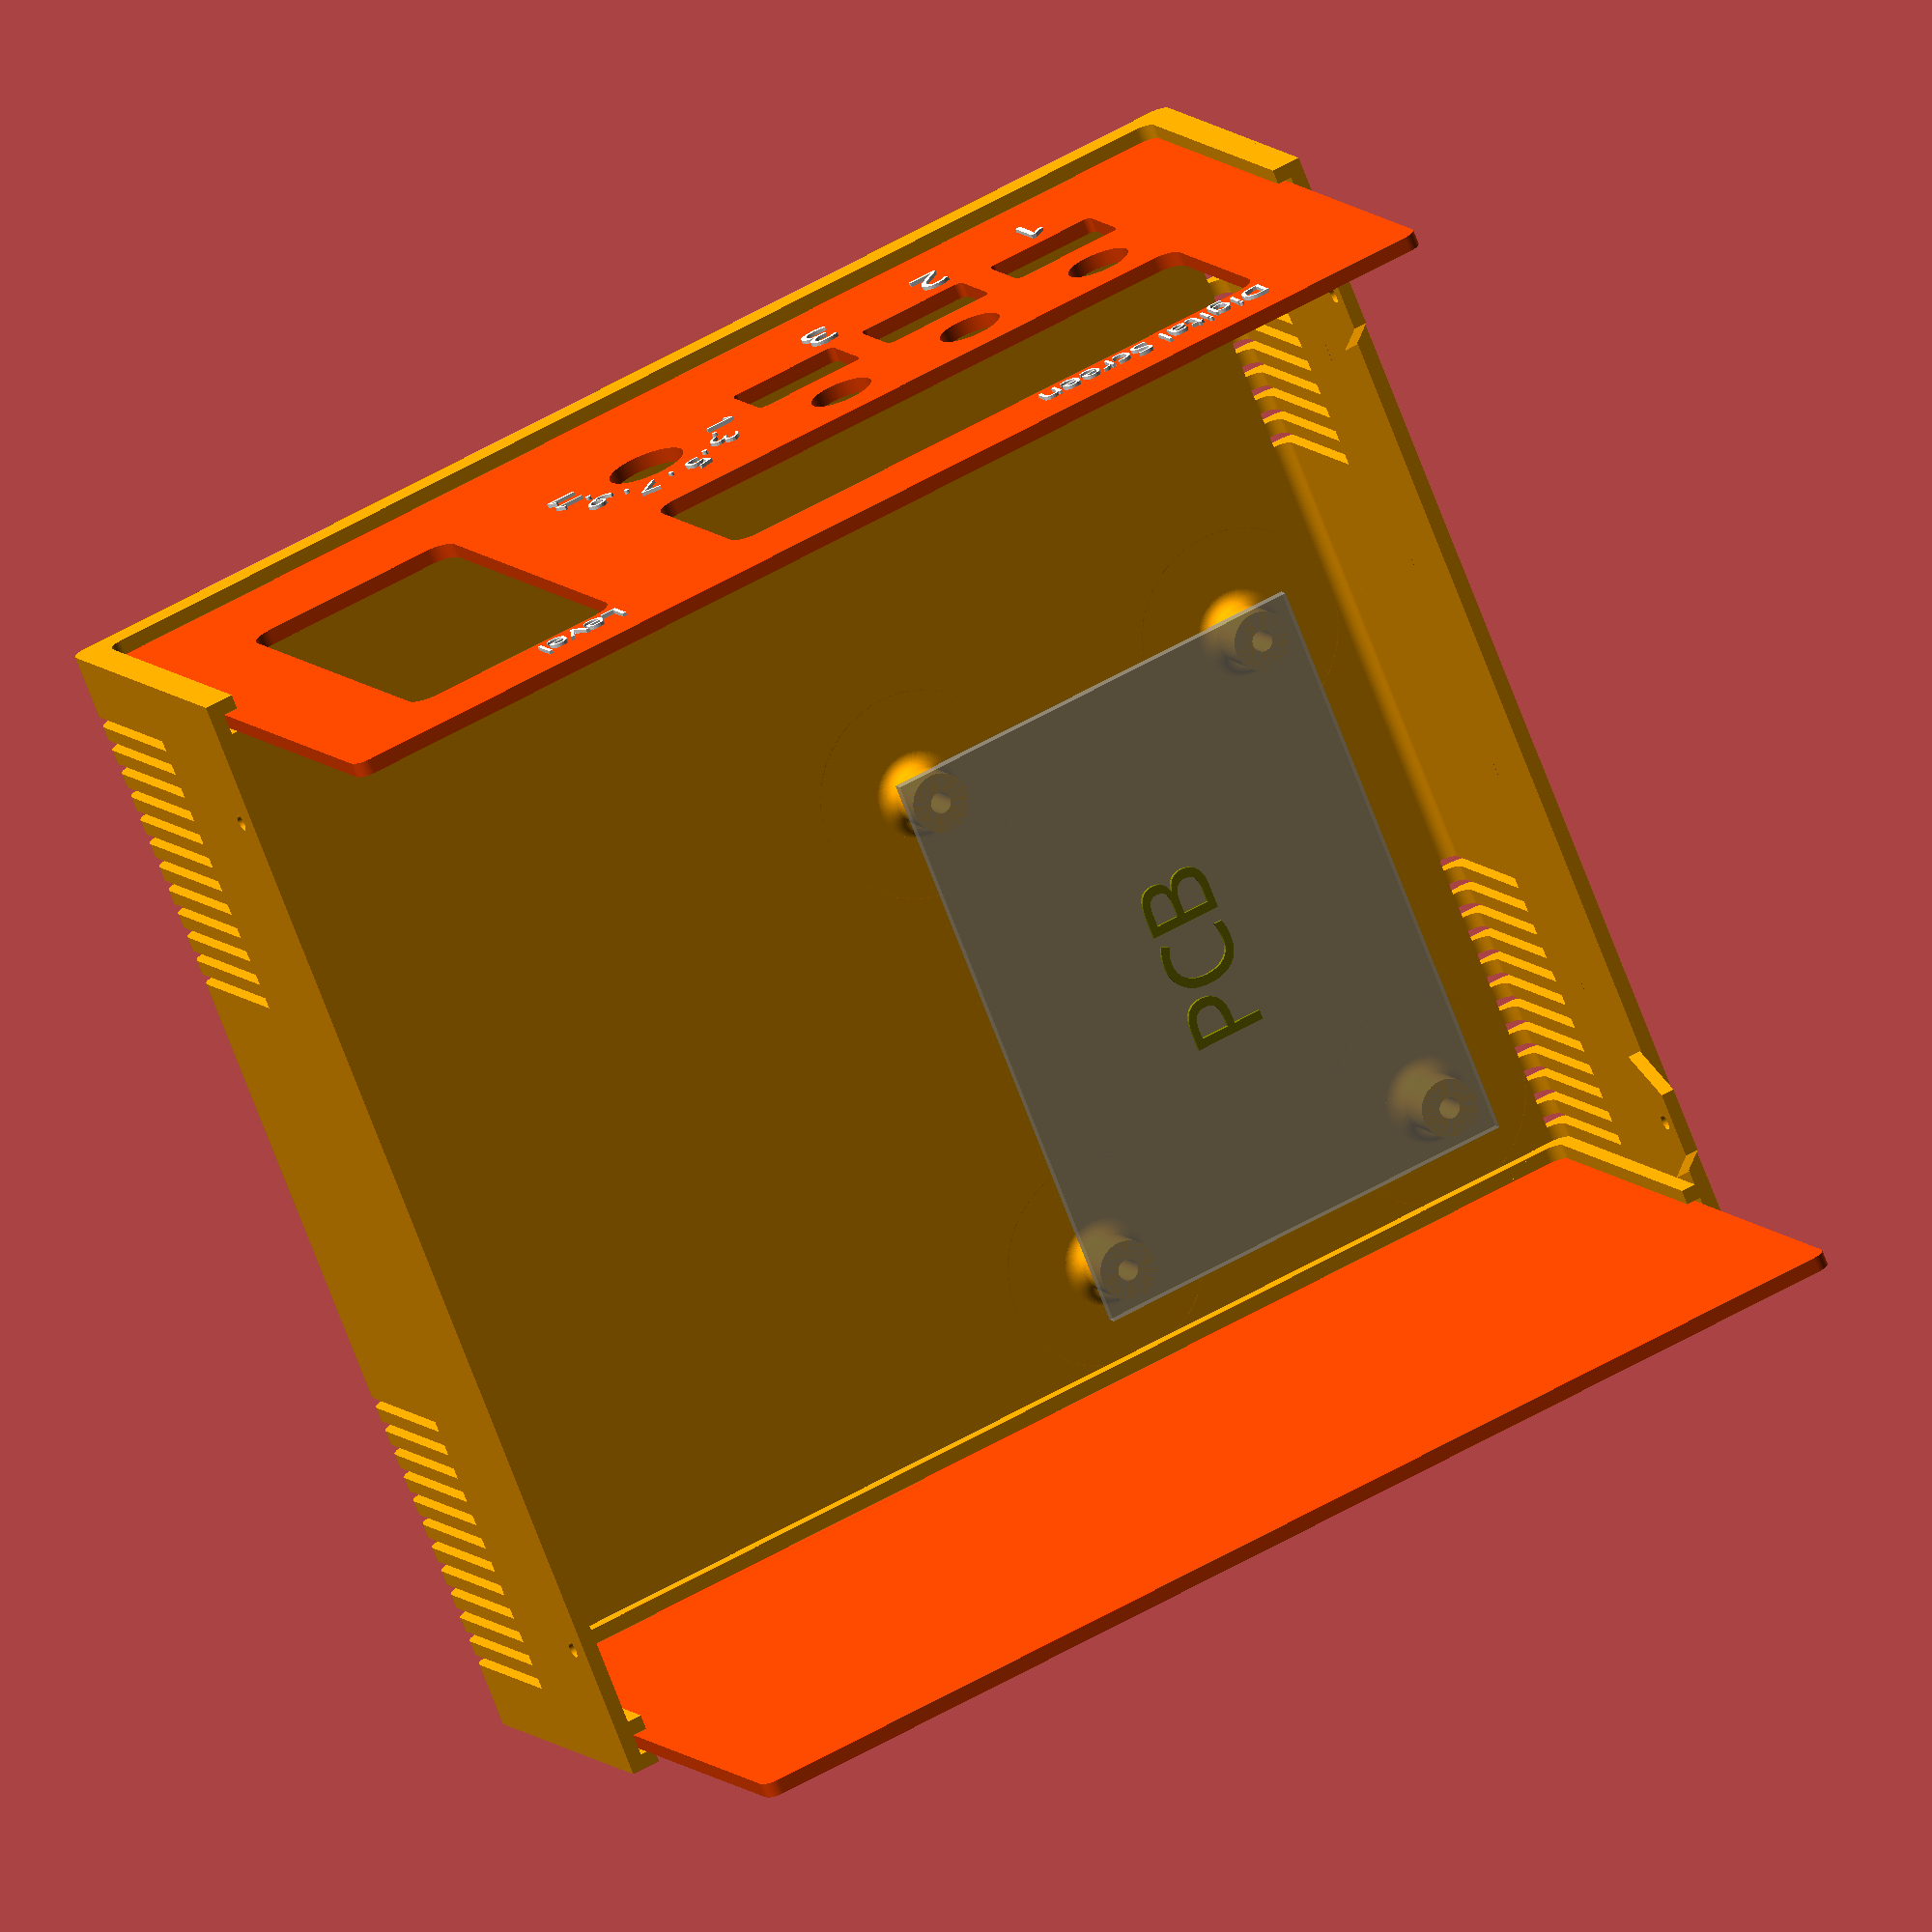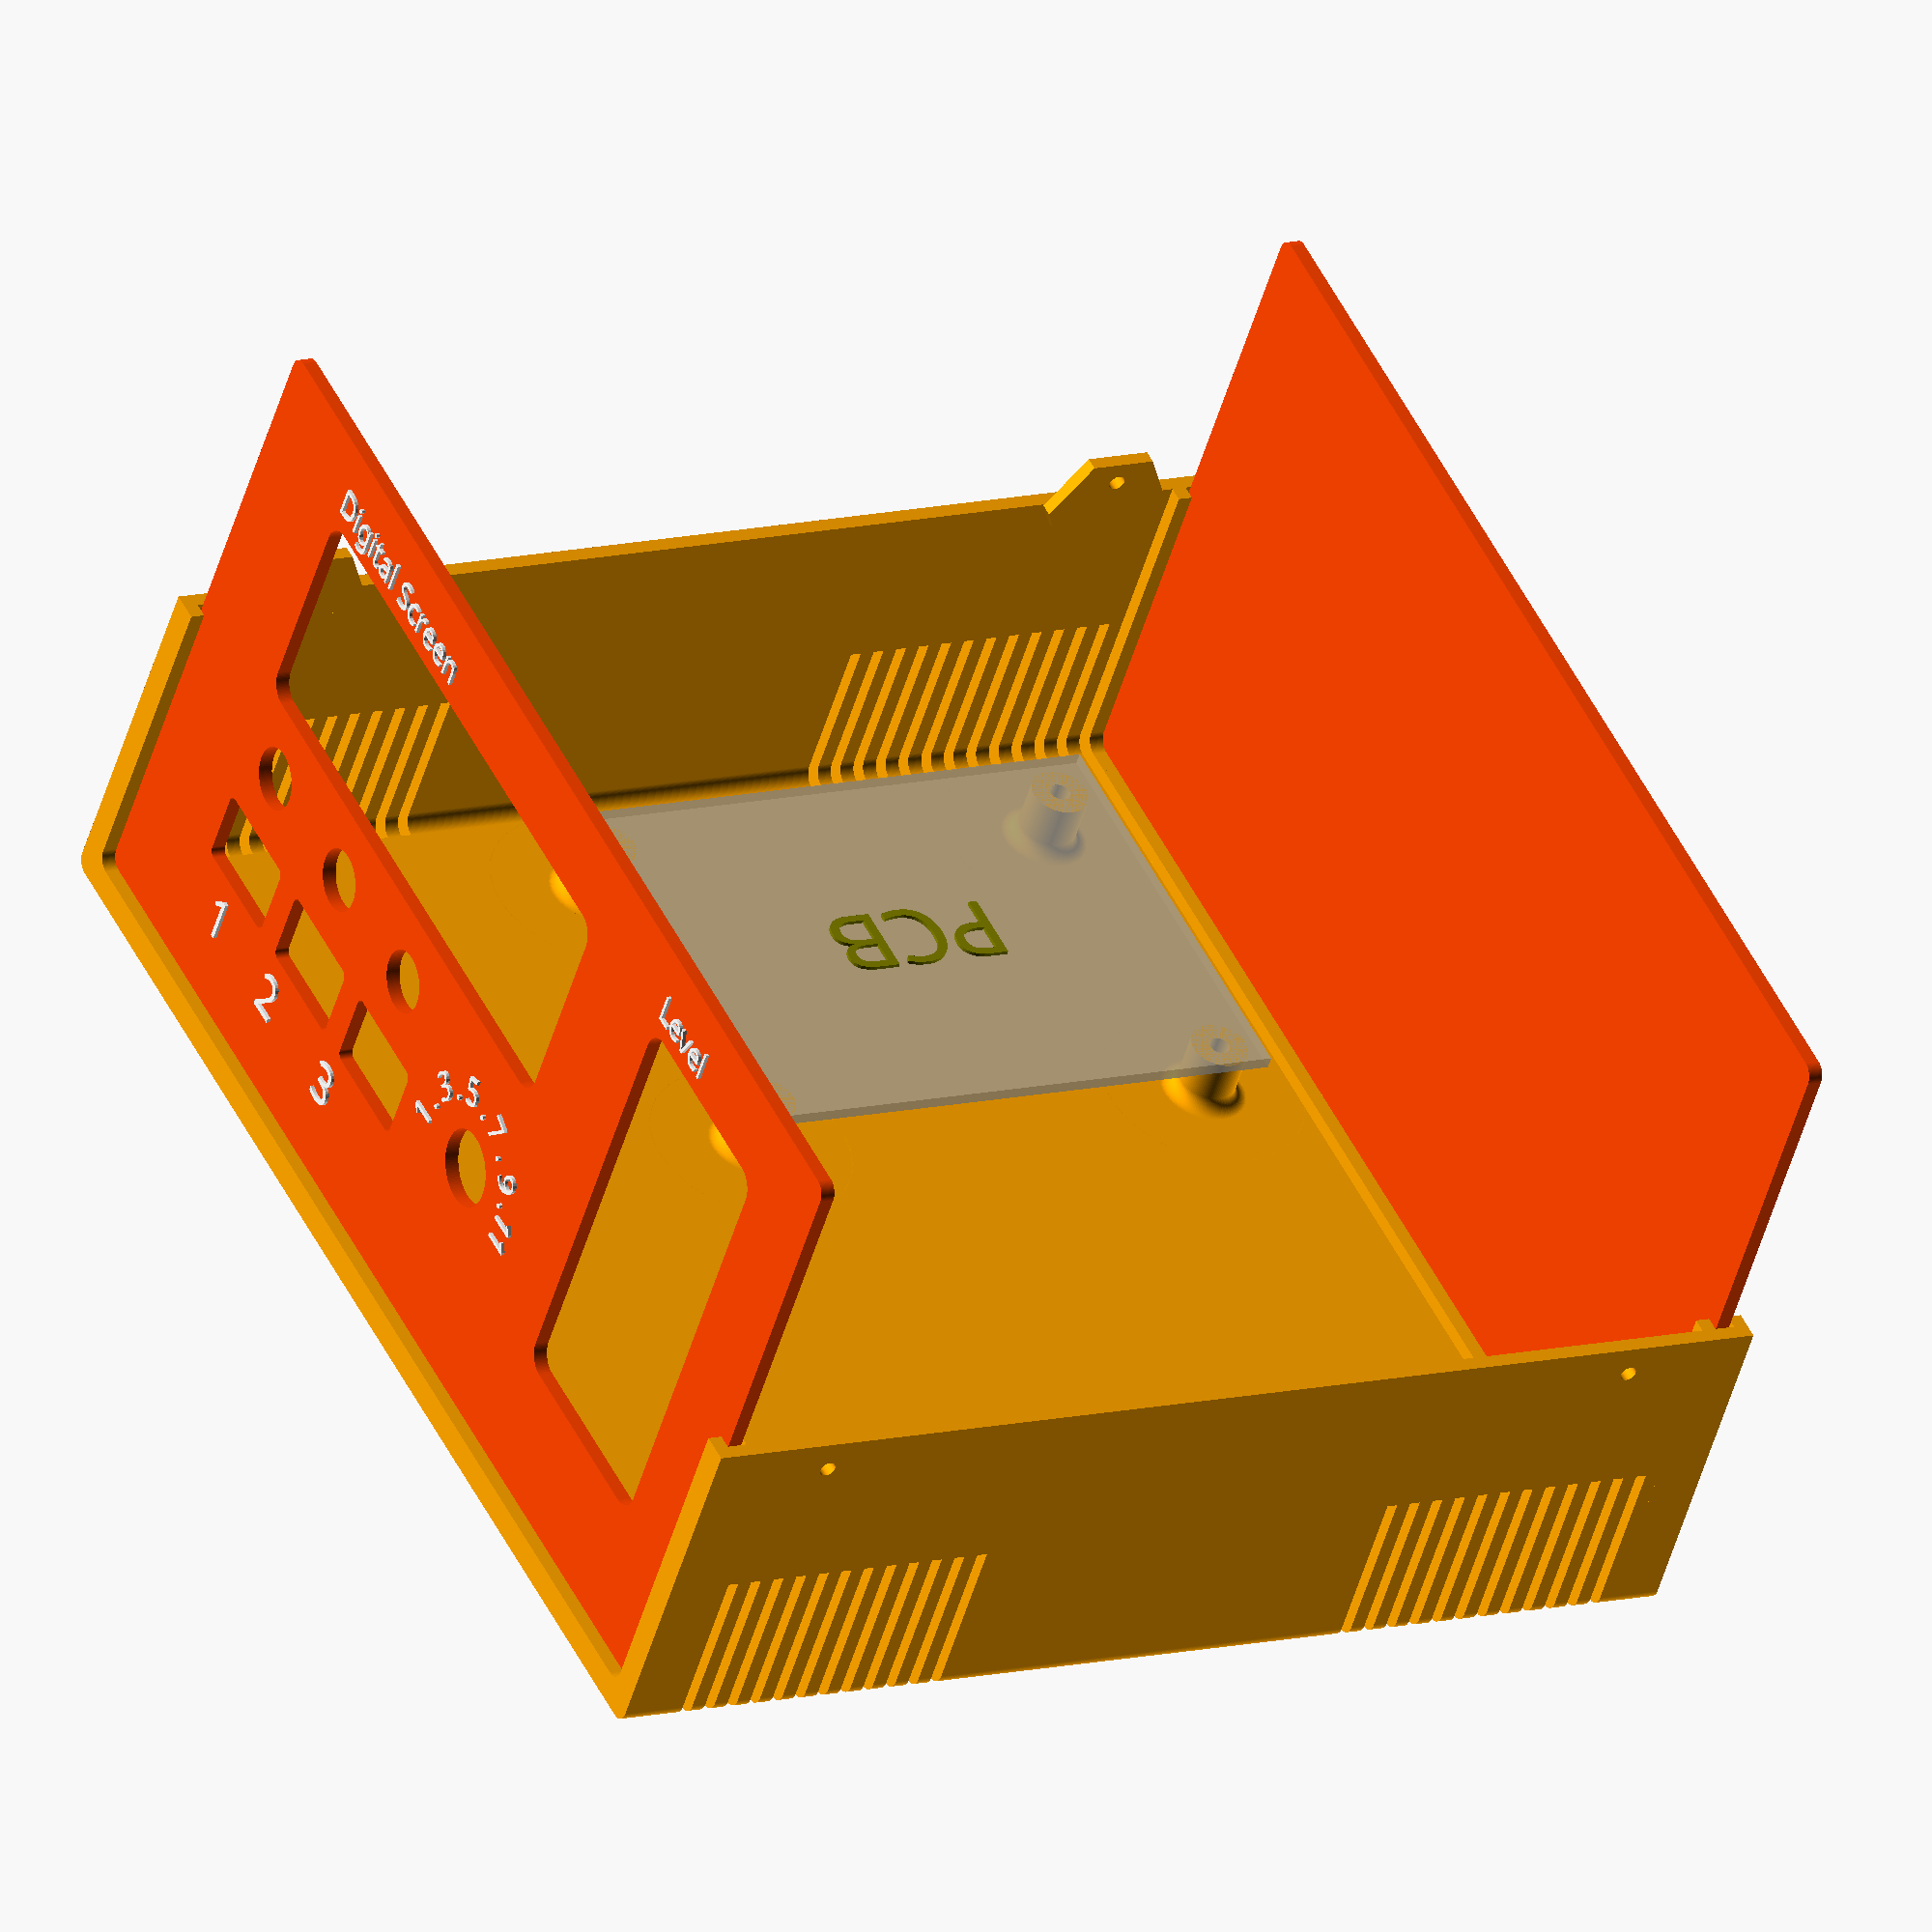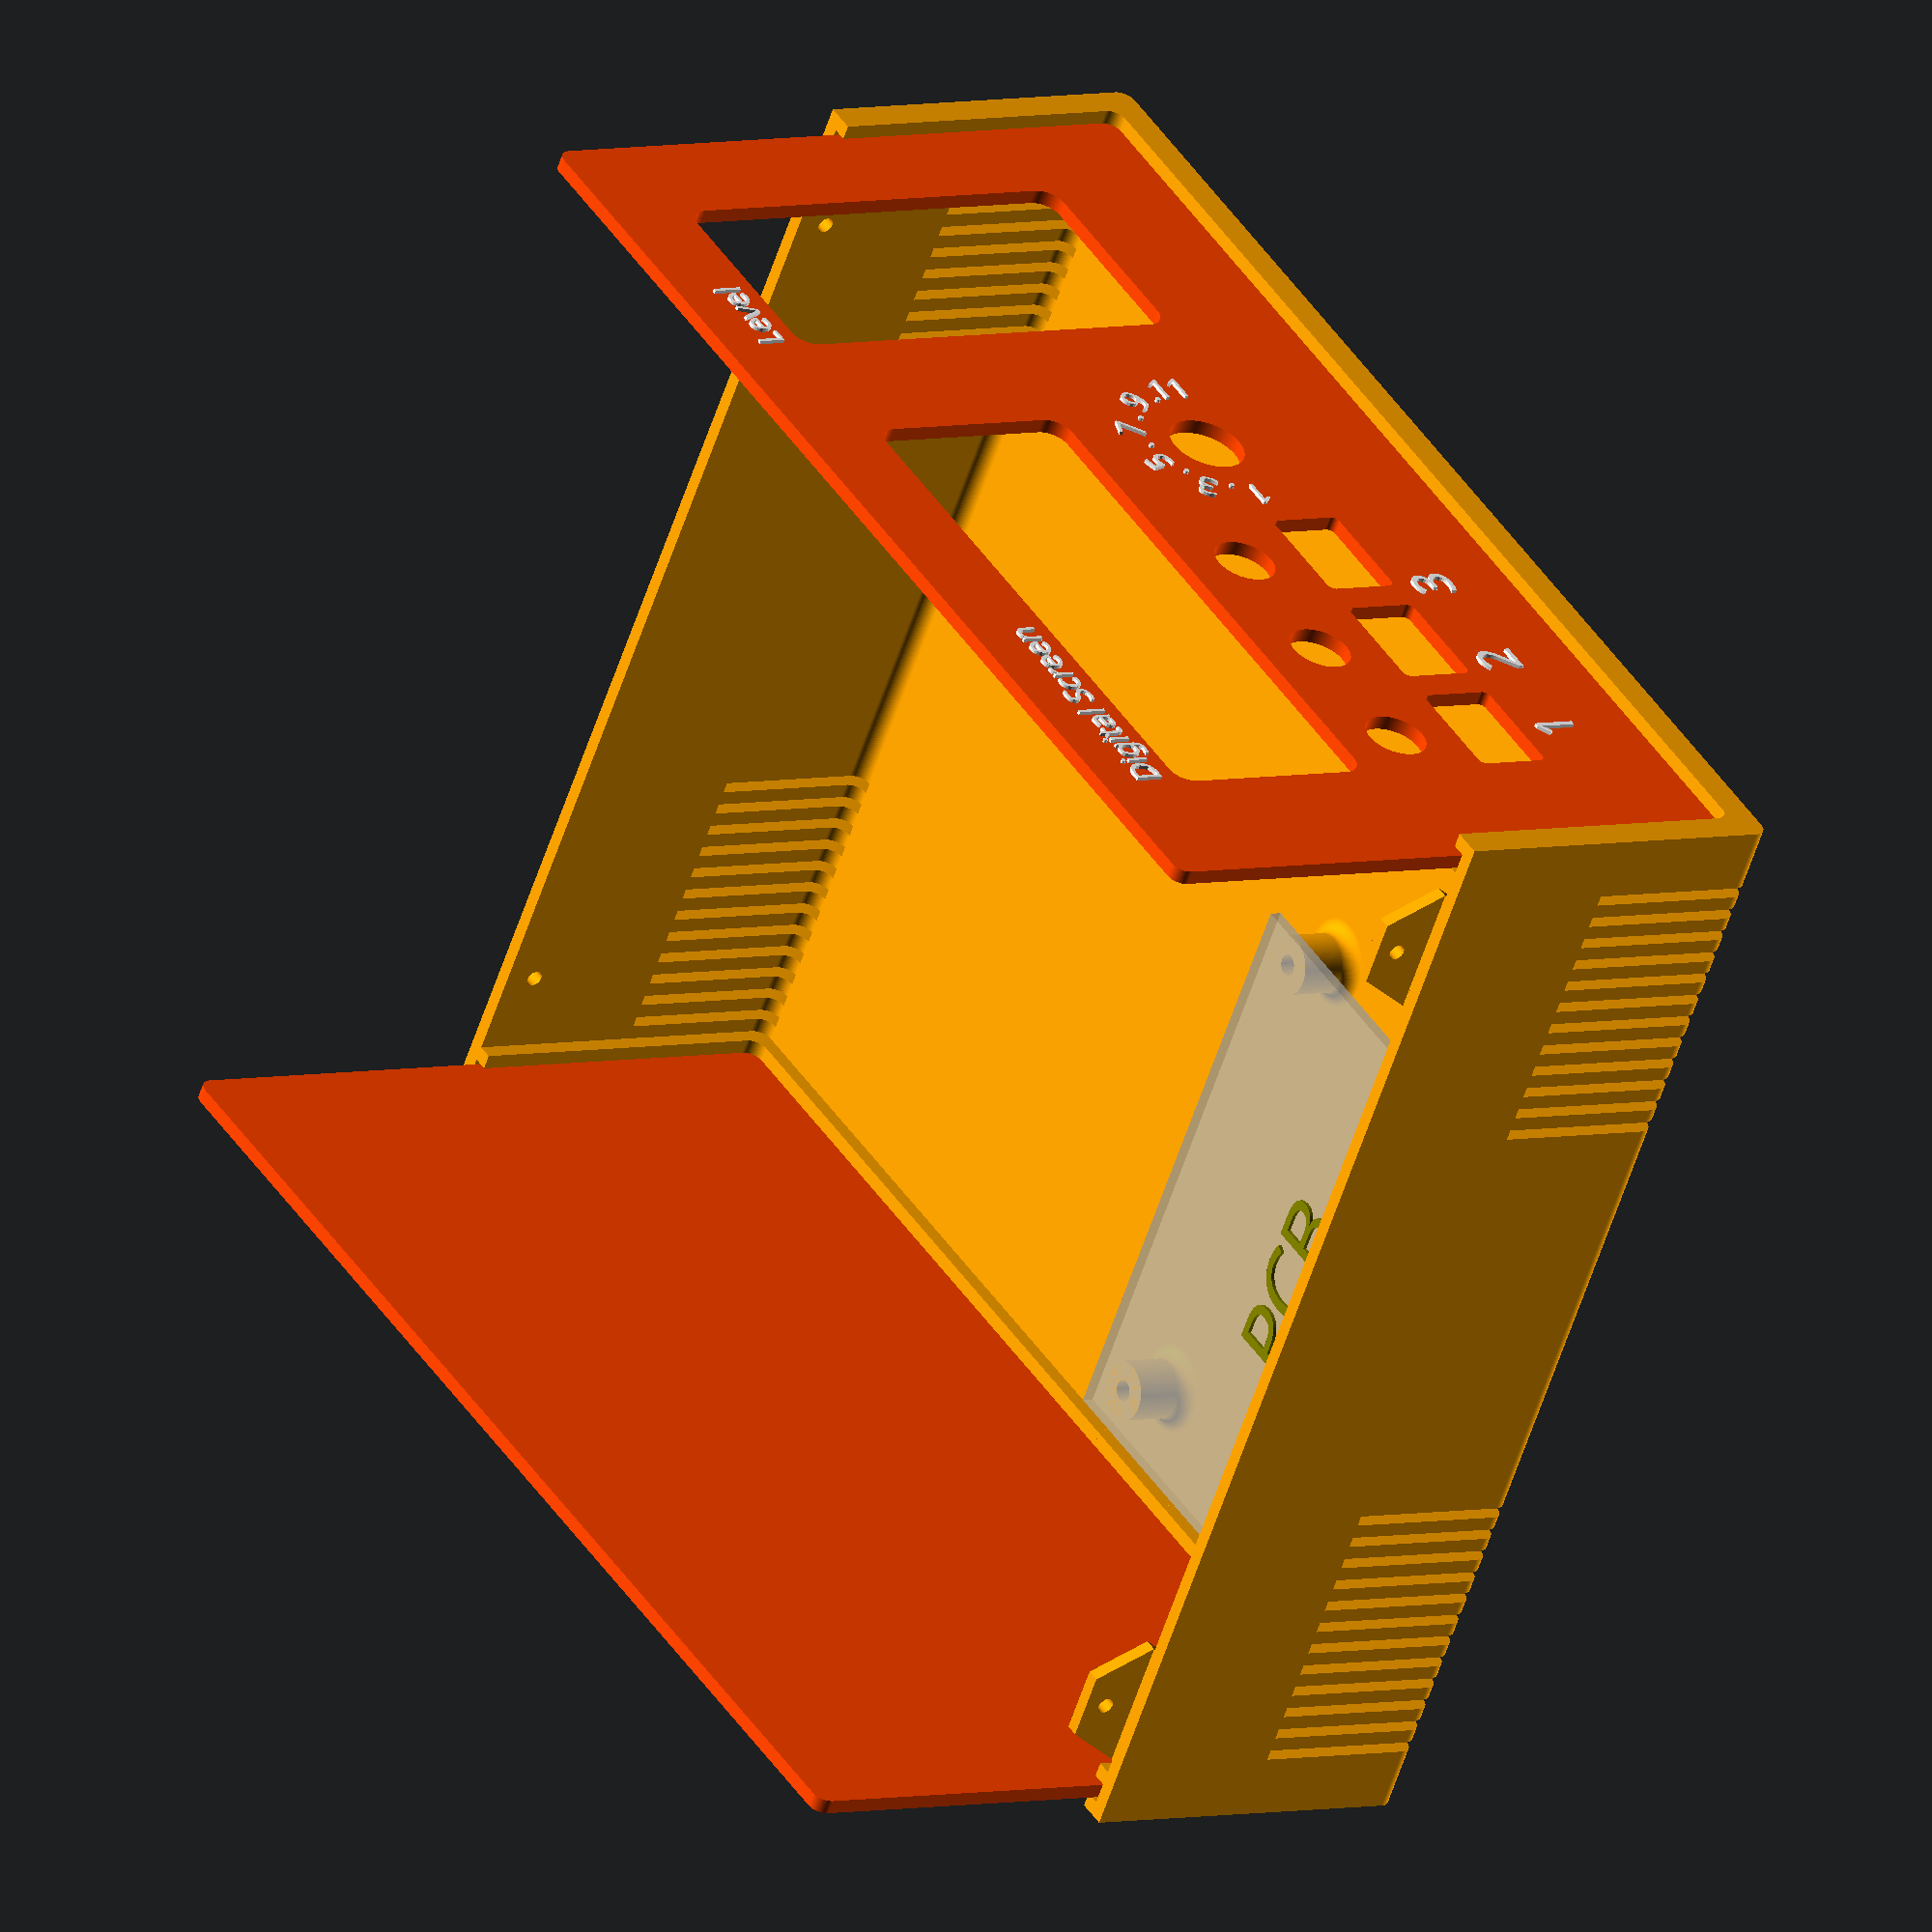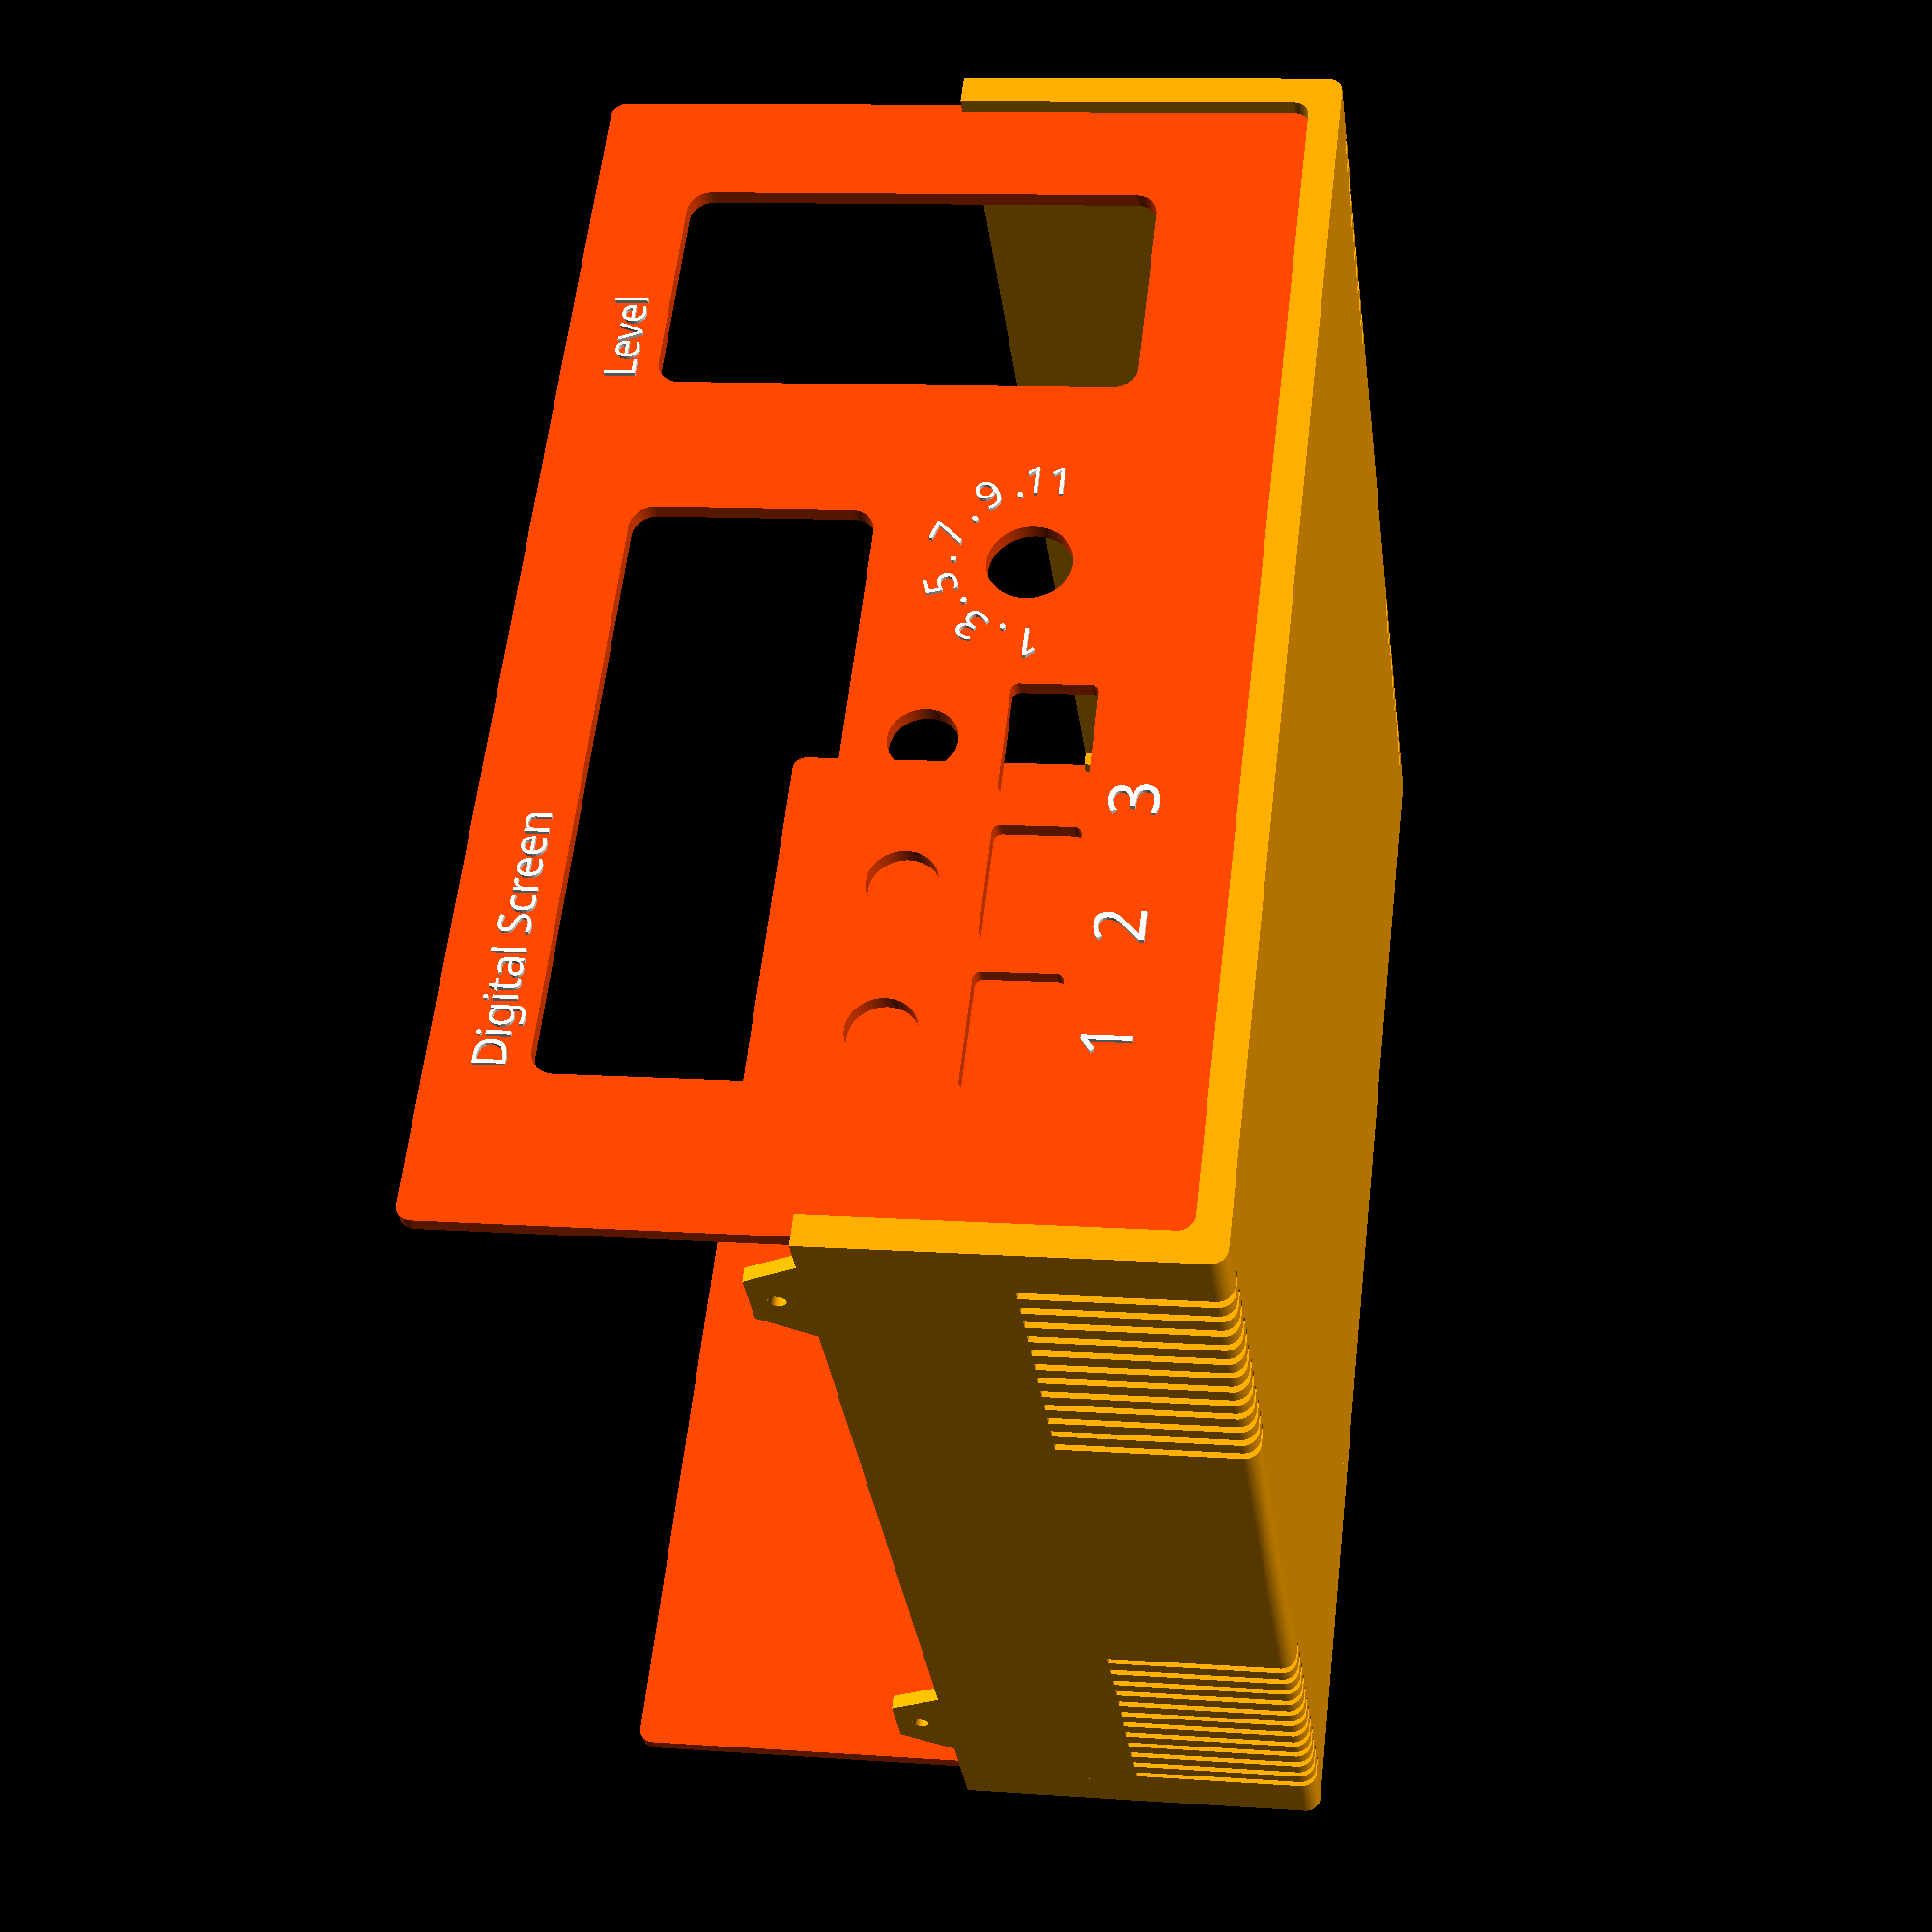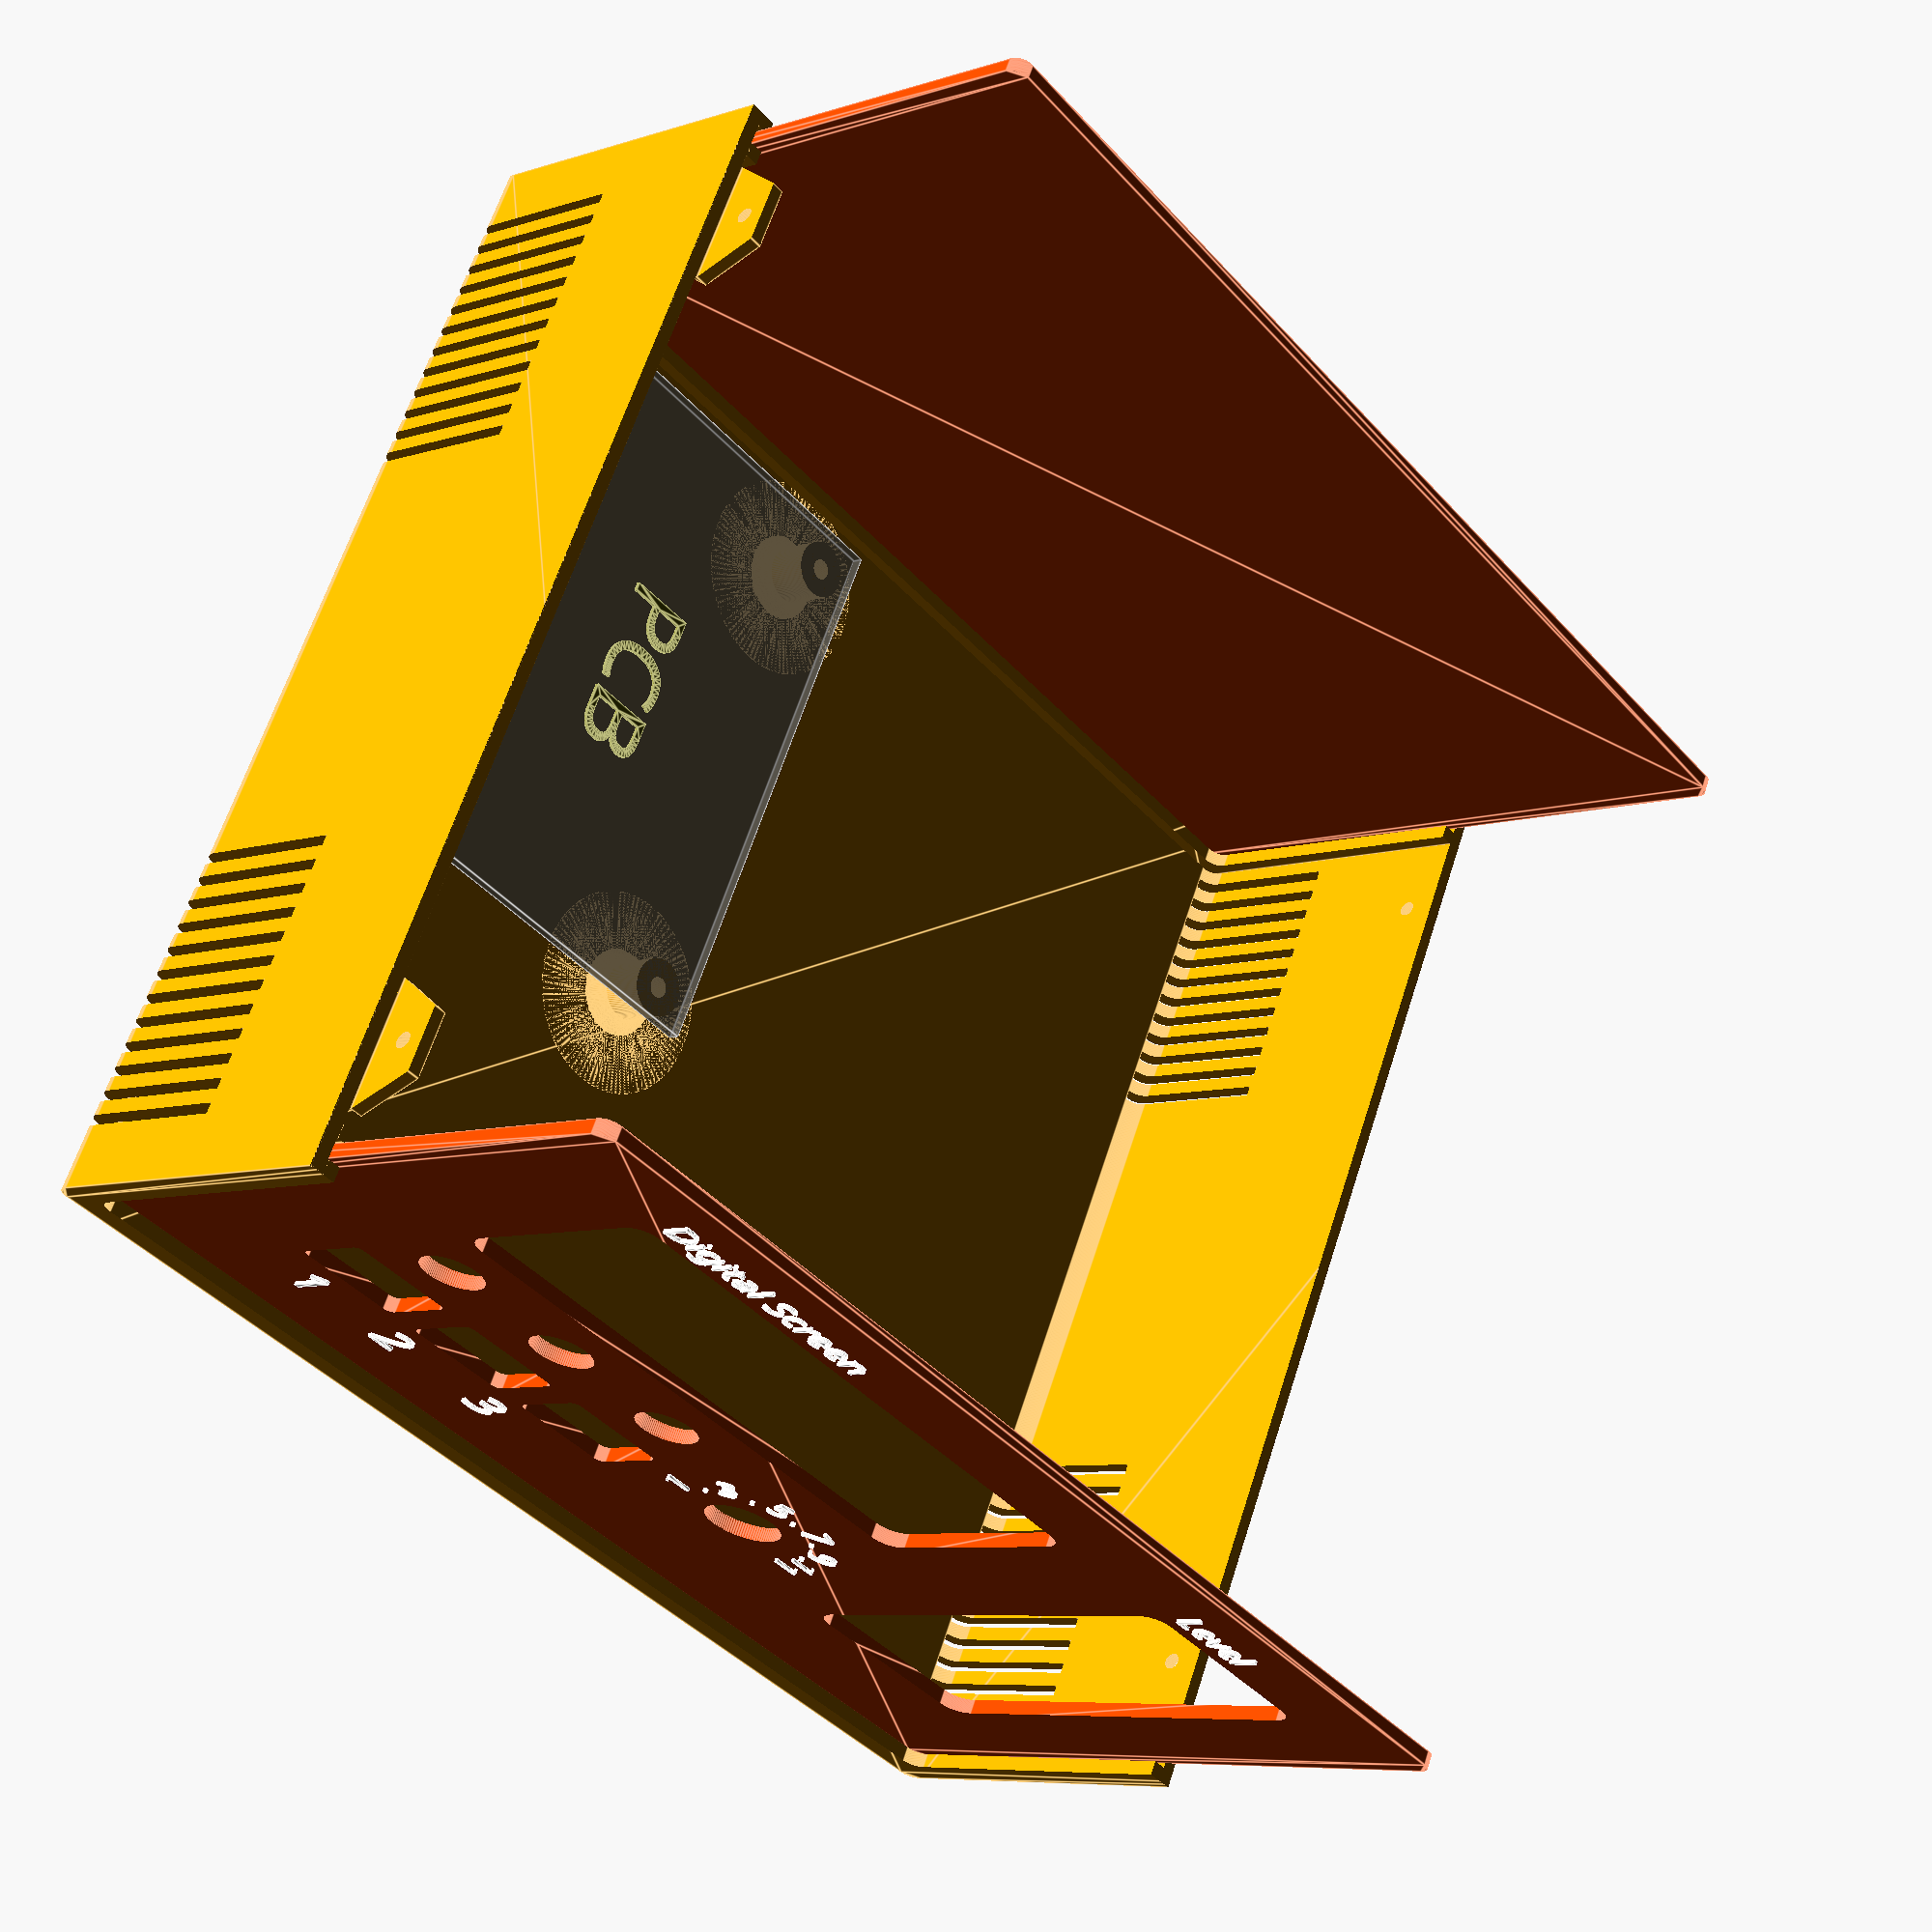
<openscad>
/*//////////////////////////////////////////////////////////////////
              -    FB Aka Heartman/Hearty 2016     -
              -   http://heartygfx.blogspot.com    -
              -       OpenScad Parametric Box      -
              -         CC BY-NC 3.0 License       -
////////////////////////////////////////////////////////////////////
12/02/2016 - Fixed minor bug
28/02/2016 - Added holes ventilation option
09/03/2016 - Added PCB feet support, fixed the shell artefact on export mode.

*/////////////////////////// - Info - //////////////////////////////

// All coordinates are starting as integrated circuit pins.
// From the top view :

//   CoordD           <---       CoordC
//                                 ^
//                                 ^
//                                 ^
//   CoordA           --->       CoordB


////////////////////////////////////////////////////////////////////


////////// - Paramètres de la boite - Box parameters - /////////////

/* [Box options] */
// - Epaisseur - Wall thickness
Thick = 2; //[2:5]
// - Panel thickness
PanelThick = 2;
// - Font Thickness
FontThick = 0.5;
// - Filet Radius
Filet = 2; //[0.1:12]
// - 0 for beveled, 1 for rounded
Round = 1; // [0:No, 1:Yes]
// - Tolérance - Tolerance (Panel/rails gap)
PanelGap = 0.9;
// - Printer margin around interior cutouts
CutoutMargin = 0.6;
// - Printer margin around exterior edges
OuterMargin = 0.2;
// Pieds PCB - PCB feet (x4)
PCBFeet = 1; // [0:No, 1:Yes]
// - Decorations to ventilation holes
Vent = 1; // [0:No, 1:Yes]
// - Decoration-Holes width (in mm)
Vent_width = 1.5;


/* [PCB options] */
// - Longueur PCB - PCB Length
PCBLength = 80;
// - Largeur PCB - PCB Width
PCBWidth = 60;
// - Epaisseur PCB Thickness
PCBThick = 1.6;
// You likely need to maintain |Thick| margin on the left and right for tabs
// and whatnot.
// - Margin between front panel and PCB
FrontEdgeMargin = 60;
// - Margin between back panel and PCB
BackEdgeMargin = 10;
// - Margin between left wall and PCB
LeftEdgeMargin = 11;
// - Margin between right wall and PCB
RightEdgeMargin = 95;
// - Margin between top of PCB and box top.
TopPCBMargin = 84;
// - Side screw hole diameter
ScrewHole = 2.2606;


/* [PCB_Feet] */
// - Heuteur pied - Feet height above box interior
FootHeight = 8;
// - Diamètre pied - Foot diameter
FootDia = 8;
// - Diamètre trou - Hole diameter
FootHole = 2.2606; // tap size for #4 coarse-thread
FootFilet = Thick;

// Foot centers are specified as distance from PCB top-left corner.
// X is along the "length" axis, and Y is along the "width" axis.
// - Foot 1 distance from top PCB edge
Foot1X = 5;
// - Foot 1 distance from left edge
Foot1Y = 5;
// - Foot 2 distance from top PCB edge
Foot2X = 5;
// - Foot 2 distance from left edge
Foot2YFromEdge = 5;
Foot2Y = PCBWidth - Foot2YFromEdge;
// - Foot 3 distance from top PCB edge
Foot3XFromEdge = 5;
Foot3X = PCBLength - Foot3XFromEdge;
// - Foot 3 distance from left edge
Foot3Y = 5;
// - Foot 4 distance from top PCB edge
Foot4XFromEdge = 5;
Foot4X = PCBLength - Foot4XFromEdge;
// - Foot 4 distance from left edge
Foot4YFromEdge = 5;
Foot4Y = PCBWidth - Foot4YFromEdge;


/* [STL element to export] */
//Coque haut - Top shell
TShell = 0; // [0:No, 1:Yes]
//Coque bas- Bottom shell
BShell = 1; // [0:No, 1:Yes]
//Panneau avant - Front panel
FPanL = 1; // [0:No, 1:Yes]
//Panneau arrière - Back panel
BPanL = 1; // [0:No, 1:Yes]


/* [Hidden] */
// - Couleur coque - Shell color
Couleur1 = "Orange";
// - Couleur panneaux - Panels color
Couleur2 = "OrangeRed";
// - Text colors
TextColor = "White";
// - making decorations thicker if it is a vent to make sure they go through shell
// Add a small number to Thick in case Filet is 0.
Dec_Thick = Vent ? Thick*1.001 + Filet : Thick/2;
// Separate vents with a square pillar by default.
Dec_Spacing = Thick + Vent_width;
// X offset to center of first vent
Dec_Offset = Thick*2 + PanelThick + PanelGap + Dec_Spacing - Vent_width/2;

// Resolution based on Round parameter
Resolution = Round ? 100: 4;

// Calculate box dimensions from PCB.
TopMargin = PCBThick + TopPCBMargin;
Length = PCBLength + FrontEdgeMargin + BackEdgeMargin + ((Thick + PanelThick + PanelGap)*2);
Width = PCBWidth + LeftEdgeMargin + RightEdgeMargin + Thick*2;
Height = FootHeight + TopMargin + Thick*2;
echo("Box: ", Length=Length, Width=Width, Height=Height);
// X position inset of mounting holes and tabs
MountInset = Thick*3 + PanelThick + PanelGap + ScrewHole*4;

// Calculate panel dimensions from box dimensions.
PanelWidth = Width - Thick*2 - PanelGap;
PanelHeight = Height - Thick*2 - PanelGap;


// Calculate board-relative positions with respect to the panel, for
// convenience in placing panel elements.
TopOfBoardWRTPanel = FootHeight + PCBThick - (PanelGap/2);
LeftEdgeOfBoardWRTFPanel = LeftEdgeMargin - (PanelGap/2);
LeftEdgeOfBoardWRTBPanel = RightEdgeMargin - (PanelGap/2);


/* Generic rounded box

    Produces a box of the specified dimensions. Corners are rounded according to
    Filet and Resolution parameters.
    
    Arguments:
    xshrink: the amount to reduce the length on one end compared to the full length
    yzshrink: the amount to reduce the width or height on one edge compared to the full box  
*/
module RoundBox(xshrink=0, yzshrink=0) {
    translate([xshrink, yzshrink, yzshrink]) {
        rotate([90, 0, 90]) {
            linear_extrude(height=Length - xshrink*2) {
                translate([Filet, Filet, 0]) {
                    offset(r=Filet, $fn=Resolution) {
                        square([Width - 2*yzshrink - 2*Filet, Height - 2*yzshrink - 2*Filet]);
                    }
                }
            }
        }
    }
}


/*  MainBox: Main box module

    This module produces the simple main box half. No feet, legs, vents or fixation
    is applied here.
*/
module MainBox() {
    difference() {
        union() {
            // Makes a hollow box with walls of Thick thickness.
            difference() {
                RoundBox();
                RoundBox(xshrink=Thick, yzshrink=Thick);
            }
            // Makes interior backing for panel as a wall
            difference() {
                RoundBox(xshrink=(Thick + PanelThick + PanelGap), yzshrink=Thick/2);
                RoundBox(xshrink=(Thick*2 + PanelThick + PanelGap));
            }
        }
        // Remove the top half
        translate([-Thick, -Thick, Height/2]) {
            cube([Length + Thick*2, Width + Thick*2, Height]);
        }
        // Remove the center for panel visibility.
        RoundBox(xshrink=-Thick, yzshrink=Thick*2);
    }
}


/*  decoration: a single box decoration
*/
module decoration() {
    translate([-Vent_width/2, -Thick, -Thick]) {
        cube([Vent_width, Dec_Thick + Thick, Height/4 + Thick]);
    }
}


/* LeftDecorations: left decorations module

    Produces the decorations/vents for just the left side of the box.
    These can be rotated and translated for the right side.
*/
module LeftDecorations() {
    for (i=[0 : Dec_Spacing : Length/4]) {
        translate([Dec_Offset + i, 0, 0]) {
            decoration();
        }
        translate([Length - Dec_Offset - i, 0, 0]) {
            decoration();
        }
    }
}


/*  Decorations: decorations module

    This module produces the box vents or decorations.
*/
module Decorations() {
    LeftDecorations();
    // Mirror for the right side decorations
    translate([0, Width, 0]) {
        mirror([0, 1, 0]) {
            LeftDecorations();
        }
    }
}


/*  Legs: legs module

    This module produces the wall fixation box legs.
*/
module Legs() {
    difference() {
        union() {
            translate([MountInset, Thick, Height/2]) {
                rotate([270, 0, 0]) {
                    cylinder(Thick, r=4*ScrewHole, $fn=6);
                }
            }
            translate([Length - MountInset, Thick, Height/2]) {
                rotate([270, 0, 0]) {
                    cylinder(Thick, r=4*ScrewHole, $fn=6);
                }
            }
        }
        translate([0, Thick*2, Height/2 - ScrewHole]) {
            rotate([180 + 45, 0, 0]) {
                cube([Length, 5*ScrewHole, 3*ScrewHole]);
            }
        }
        translate([0, 0, Height/2]) {
            cube([Length, Thick + OuterMargin, 4*ScrewHole]);
        }
    }
}


/*  Holes: holes module

    This module produces the holes necessary in the box fixation tabs and in the wall
    of the box for the corresponding tabs to affix to.
*/
module Holes() {
    union() {
        $fn = 100;
        translate([MountInset, 0, Height/2 + 2*ScrewHole]) {
            rotate([270, 0, 0]) {
                cylinder(Thick*3, d=ScrewHole);
            }
        }
        translate([Length - MountInset, 0, Height/2 + 2*ScrewHole]) {
            rotate([270, 0, 0]) {
                cylinder(Thick*3, d=ScrewHole);
            }
        }
        translate([MountInset, Width + Thick, Height/2 - 2*ScrewHole]) {
            rotate([90, 0, 0]) {
                cylinder(Thick*3, d=ScrewHole);
            }
        }
        translate([Length - MountInset, Width + Thick, Height/2 - 2*ScrewHole]) {
            rotate([90, 0, 0]) {
                cylinder(Thick*3, d=ScrewHole);
            }
        }
    }
}


/*  Coque: Shell module

    This module takes no arguments, but produces a box shell. This is half the box,
    including slots for end panels, rounded corners according to Filet and Resolution,
    wall fixation legs and holes, and vents/decorations according to parameters.
*/
module Coque() { //Coque - Shell
    difference() {
        union() {
            MainBox();
            Legs();
        }
        Decorations();
        Holes();
    }
}


/*  foot module

    Produces a single foot for PCB mounting.

    Arguments:
    FootDia: Diameter of the foot
    FootHole: Diameter of the screw hole in the foot
    FootHeight: Height of the foot above the box interior
*/
module foot(FootDia, FootHole, FootHeight) {
    Filet = FootFilet;
    color(Couleur1) {
        difference() {
            difference() {
                cylinder(FootHeight, d=(FootDia + Filet*2), $fn=100);
                rotate_extrude($fn=100) {
                    translate([FootDia/2 + Filet, Filet, 0]) {
                         offset(r=Filet, $fn=Resolution) {
                             square(FootHeight);
                         }
                     }
                 }
             }
             cylinder(FootHeight + 1, d=FootHole + CutoutMargin, $fn=100);
         }
    }
} // Fin module foot


/*  Feet module

    Combines four feet to form mounting platform for PCB.
    A model of the PCB is included with the background modifier. It is translucent
    but visible in the preview, but not in the final render.

    No arguments are used, but parameters provide the PCB and foot dimensions.
*/
module Feet() {
    translate([BackEdgeMargin + Thick + PanelThick + PanelGap, LeftEdgeMargin + Thick, Thick]) {
        /////////////// - PCB only visible in the preview mode - ///////////////
        %translate([0, 0, FootHeight]) {
            cube([PCBLength, PCBWidth, PCBThick]);
            translate([PCBLength/2, PCBWidth/2, PCBThick]) {
                color("Olive") {
                    linear_extrude(height=FontThick) {
                        text("PCB", font="Arial black", halign="center", valign="center");
                    }
                }
            }
        } // Fin PCB
    
        ////////////////////////////// - 4 Feet - //////////////////////////////
        translate([Foot1X, Foot1Y]) {
            foot(FootDia, FootHole, FootHeight);
        }
        translate([Foot2X, Foot2Y]) {
            foot(FootDia, FootHole, FootHeight);
            }
        translate([Foot3X, Foot3Y]) {
            foot(FootDia, FootHole, FootHeight);
            }
        translate([Foot4X, Foot4Y]) {
            foot(FootDia, FootHole, FootHeight);
        }
    } // End main translate
} // Fin du module Feet


////////////////////////////////////////////////////////////////////////
////////////////////// <- Holes Panel Manager -> ///////////////////////
////////////////////////////////////////////////////////////////////////


/*  Panel module

    Produces a single panel with potentially rounded corners. Takes no arguments
    but uses the global parameters.
*/
module Panel() {
    echo("Panel:", Thick=PanelThick, PanelWidth=PanelWidth, PanelHeight=PanelHeight);
    rotate([90, 0, 90]) {
        linear_extrude(height=PanelThick) {
            translate([Filet, Filet, 0]) {
                offset(r=Filet, $fn=Resolution) {
                    square([PanelWidth - Filet*2, PanelHeight - Filet*2]);
                }
            }
        }
    }
}


/*  Cylinder Hole module

    Produces a cylinder for use as a holein a panel

    Arguments:
    OnOff: Rendered only if 1
    Cx: X position of hole center
    Cy: Y position of hole center
    Cdia: diameter of hole
*/
module CylinderHole(OnOff, Cx, Cy, Cdia) {
    if (OnOff == 1) {
        echo("CylinderHole:", Cx=Cx, Cy=Cy, Cdia=Cdia + CutoutMargin);
        translate([Cx, Cy, -PanelThick/2]) {
            cylinder(PanelThick*2, d=Cdia + CutoutMargin, $fn=100);
        }
    }
}


/*  Square Hole module

    Produces a rectangular prism with potentially rounded corner for use as a hole in a panel

    Arguments:
    OnOff: Rendered only if 1
    Sx: X position of bottom left corner
    Sy: Y position of bottom left corner
    Sl: width of rectangle
    Sw: height of rectangle
    Filet: radius of rounded corner
*/
module SquareHole(OnOff, Sx, Sy, Sl, Sw, Filet) {
    if (OnOff == 1) {
        echo("SquareHole:", Sx=Sx - CutoutMargin/2, Sy=Sy - CutoutMargin/2,
             Sl=Sl + CutoutMargin, Sw=Sw + CutoutMargin, Filet=Filet);
        translate([Sx + Filet - CutoutMargin/2, Sy + Filet - CutoutMargin/2, -PanelThick/2]) {
            linear_extrude(height=PanelThick*2) {
                offset(r=Filet, $fn=Resolution) {
                    square([Sl + CutoutMargin - Filet*2, Sw + CutoutMargin - Filet*2]);
                }
            }
        }
    }
}


/*  LText module

    Produces linear text for use on a panel

    Arguments:
    OnOff: Rendered only if 1
    Tx: X position of bottom left corner of text
    Ty: Y position of bottom left corner of text
    Font: Font to use for text
    Size: Approximate Height of text in mm.
    Content: The text
    HAlign: Text horizontal alignment. Defaults to "center". "left" and "right" available.
    VAlign: Text vertical alignment. Defaults to "baseline". "top", "center", and "bottom" available.
*/
module LText(OnOff,Tx,Ty,Font,Size,Content, HAlign="center", VAlign="baseline") {
    if (OnOff == 1) {
        echo("LText:", Tx=Tx, Ty=Ty, Font=Font, Size=Size, Content=Content, HAlign=HAlign, VAlign=VAlign);
        translate([Tx, Ty, PanelThick]) {
            linear_extrude(height=FontThick) {
                text(Content, size=Size, font=Font, halign=HAlign, valign=VAlign);
            }
        }
    }
}


/*  CText module

    Produces circular text for a panel

    OnOff:Rendered only if 1
    Tx: X position of text
    Ty: Y position of text
    Font: Font to use for text
    Size: Approximate height of text in mm
    TxtRadius: Radius of text
    Angl: Arc angle
    Turn: Starting angle
    Content: The text
*/
module CText(OnOff, Tx, Ty, Font, Size, TxtRadius, Angl, Turn, Content) {
    if (OnOff == 1) {
        echo("CText:", Tx=Tx, Ty=Ty, Font=Font, Size=Size,
             TxtRadius=TxtRadius, Turn=Turn, Content=Content);
        Angle = -Angl / (len(Content) - 1);
        translate([Tx, Ty, PanelThick]) {
            for (i= [0 : len(Content) - 1] ) {
                rotate([0, 0, i*Angle + 90 + Turn]) {
                    translate([0, TxtRadius, 0]) {
                        linear_extrude(height=FontThick) {
                            text(Content[i], size=Size, font=Font, halign="center");
                        }
                    }
                }
            }
        }
    }
}


////////////////////// <- New module Panel -> //////////////////////
/*  FPanL module

    Produces the front panel. No arguments are used, but this module must be
    edited to produce holes and text for your box.
*/
module FPanL() {
    difference() {
        color(Couleur2) {
            Panel();
        }
        rotate([90, 0, 90]) {
            color(Couleur2) {
//                     <- Cutting shapes from here ->
                //(On/Off, Xpos,Ypos,Length,Width,Filet)
                SquareHole(1, 20, 20, 15, 10, 1);
                SquareHole(1, 40, 20, 15, 10, 1);
                SquareHole(1, 60, 20, 15, 10, 1);
                //(On/Off, Xpos, Ypos, Diameter)
                CylinderHole(1, 27, 40, 8);
                CylinderHole(1, 47, 40, 8);
                CylinderHole(1, 67, 40, 8);
                SquareHole(1, 20, 50, 80, 30, 3);
                CylinderHole(1, 93, 30, 10);
                SquareHole(1, 120, 20, 30, 60, 3);
//                            <- To here ->
            }
        }
    }

    color(TextColor) {
        rotate([90, 0, 90]) {
//                            <- Adding text from here ->
            //(On/Off, Xpos, Ypos, "Font", Size, "Text", "HAlign", "VAlign")
            LText(1, 20, 83, "Arial Black", 4, "Digital Screen", HAlign="left");
            LText(1, 120, 83, "Arial Black", 4, "Level", HAlign="left");
            LText(1, 20, 11, "Arial Black", 6, "  1     2      3", HAlign="left");
            //(On/Off, Xpos, Ypos, "Font", Size, Diameter, Arc(Deg), Starting Angle(Deg),"Text")
            CText(1, 93, 29, "Arial Black", 4, 10, 180, 0, ["1", "." , "3", "." , "5", "." , "7", "." , "9", "." , "11"]);
//                            <- To here ->
        }
    }
} // End FPanL


////////////////////// <- New module Panel -> //////////////////////
/*  BPanL module

    Produces the back panel. No arguments are used, but this module must be
    edited to produce holes and text for your box.
*/
module BPanL() {
    translate([PanelThick, PanelWidth, 0]) {
        rotate([0, 0, 180]) {
            difference() {
                color(Couleur2) {
                    Panel();
                }
                rotate([90, 0, 90]) {
                    color(Couleur2) {
        //                     <- Cutting shapes from here ->

        //                            <- To here ->
                    }
                }
            }

            color(TextColor) {
                rotate([90, 0, 90]) {
        //                            <- Adding text from here ->

        //                            <- To here ->
                }
            }
        } // End 180 degree rotate
    }
} // End BPanL


/////////////////////////// <- Main part -> /////////////////////////

if (TShell == 1) {
    // Coque haut - Top Shell
    color(Couleur1) {
        translate([0, Width, Height + 0.2]) {
            rotate([180, 0, 0]) {
                Coque();
            }
        }
    }
}

if (BShell == 1) {
    // Coque bas - Bottom shell
    color(Couleur1) {
        Coque();
    }
    // Pied support PCB - PCB feet
    if (PCBFeet == 1) {
       Feet();
    }
}

// Panneau avant - Front panel
if (FPanL == 1) {
    translate([Length - (Thick + PanelThick + PanelGap/2), Thick + PanelGap/2, Thick + PanelGap/2]) {
        FPanL();
    }
}

//Panneau arrière - Back panel
if (BPanL == 1) {
    translate([Thick + PanelGap/2, Thick + PanelGap/2, Thick + PanelGap/2]) {
        BPanL();
    }
}

</openscad>
<views>
elev=171.2 azim=67.4 roll=201.7 proj=o view=solid
elev=49.3 azim=153.7 roll=344.1 proj=o view=solid
elev=355.3 azim=301.9 roll=53.6 proj=o view=solid
elev=168.7 azim=137.5 roll=80.3 proj=p view=wireframe
elev=187.3 azim=296.4 roll=227.1 proj=p view=edges
</views>
